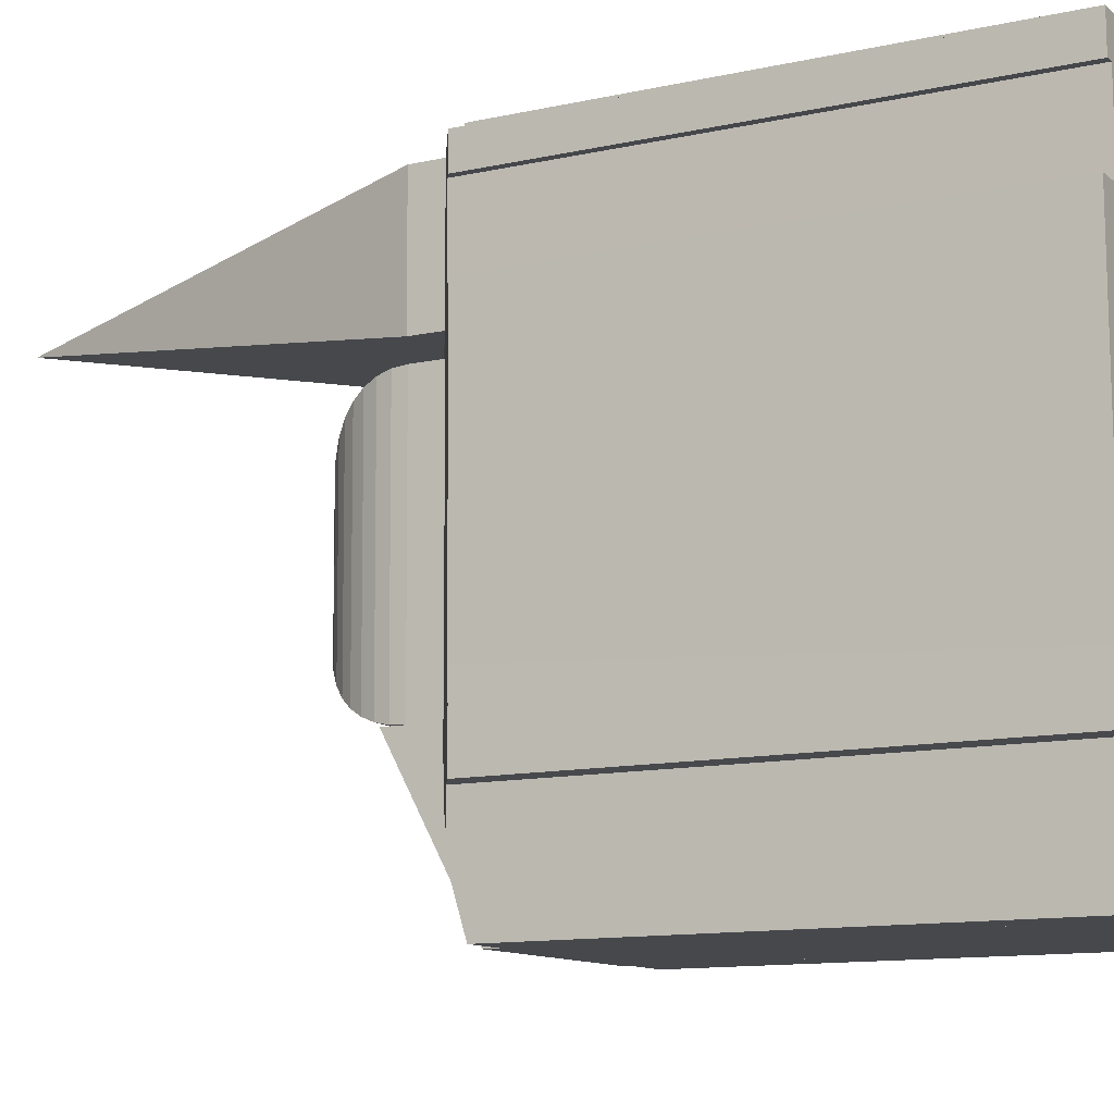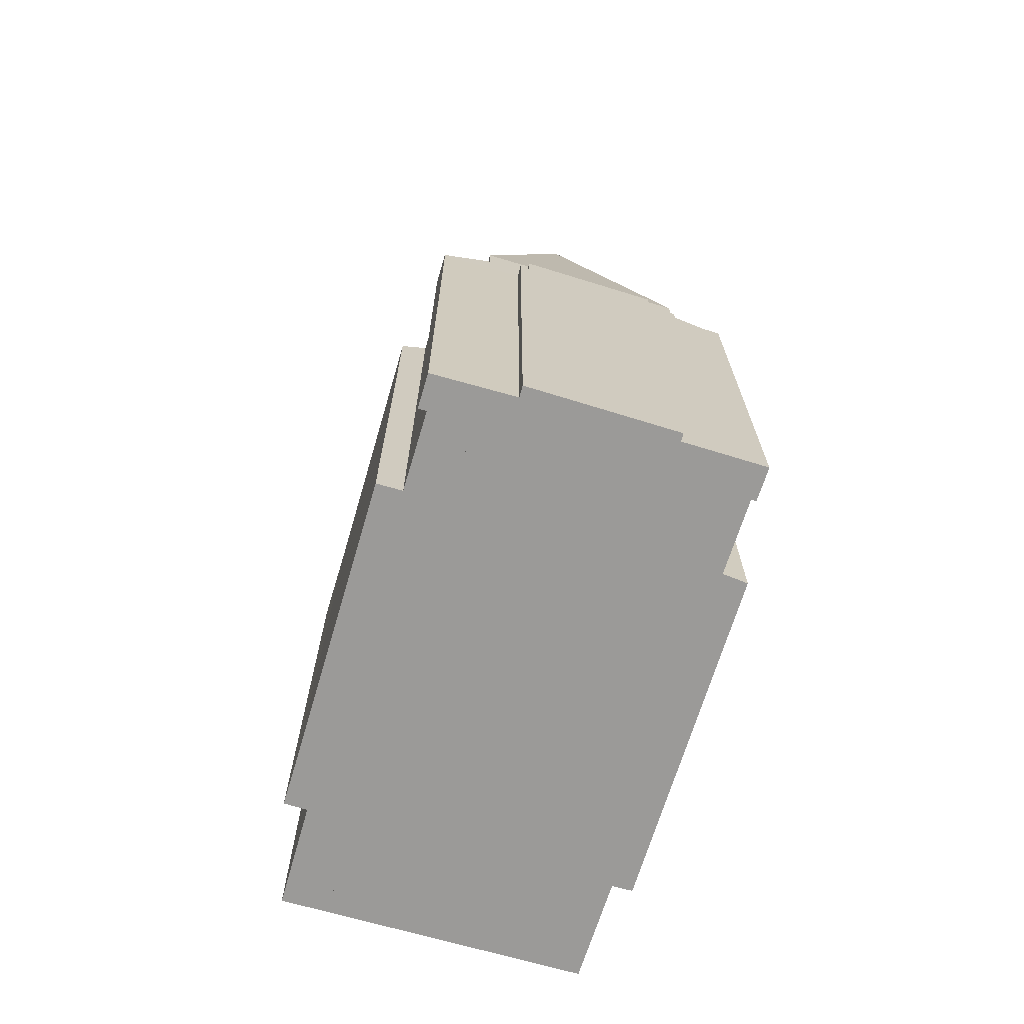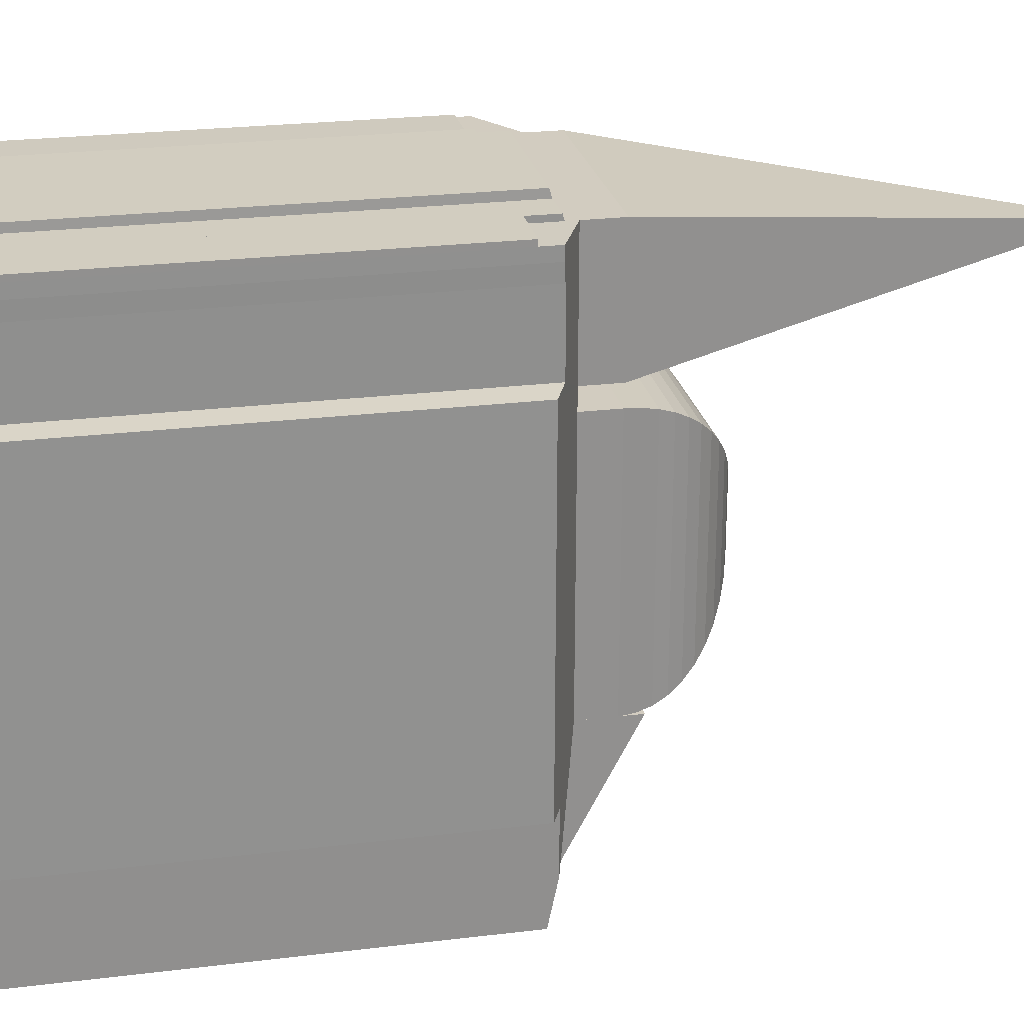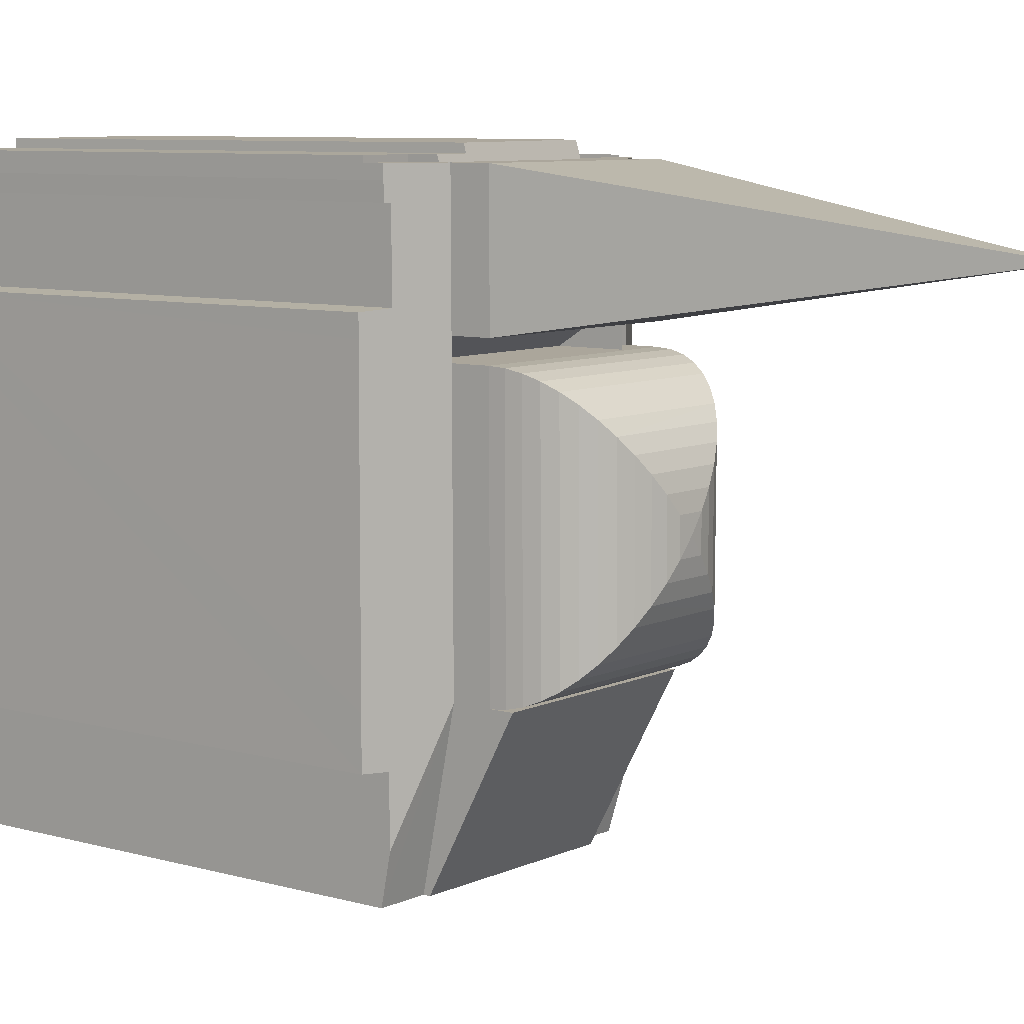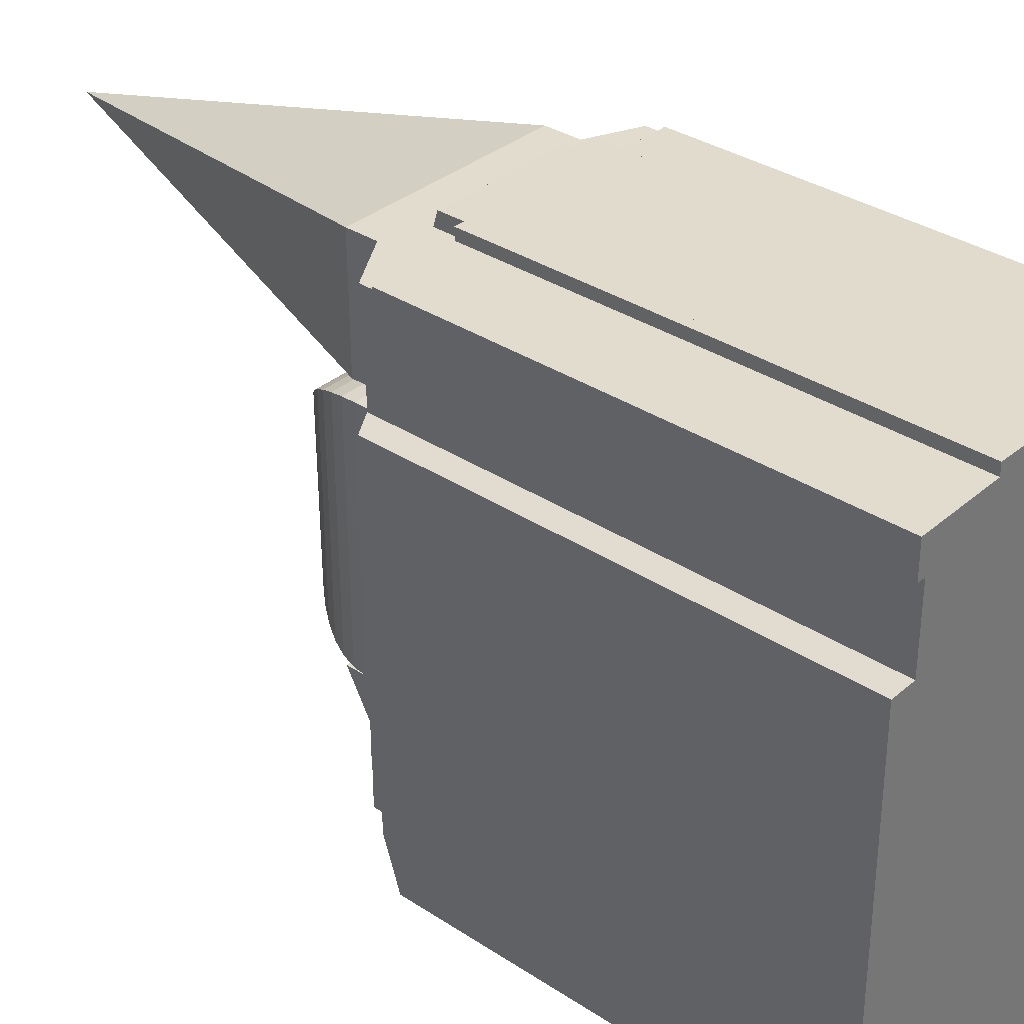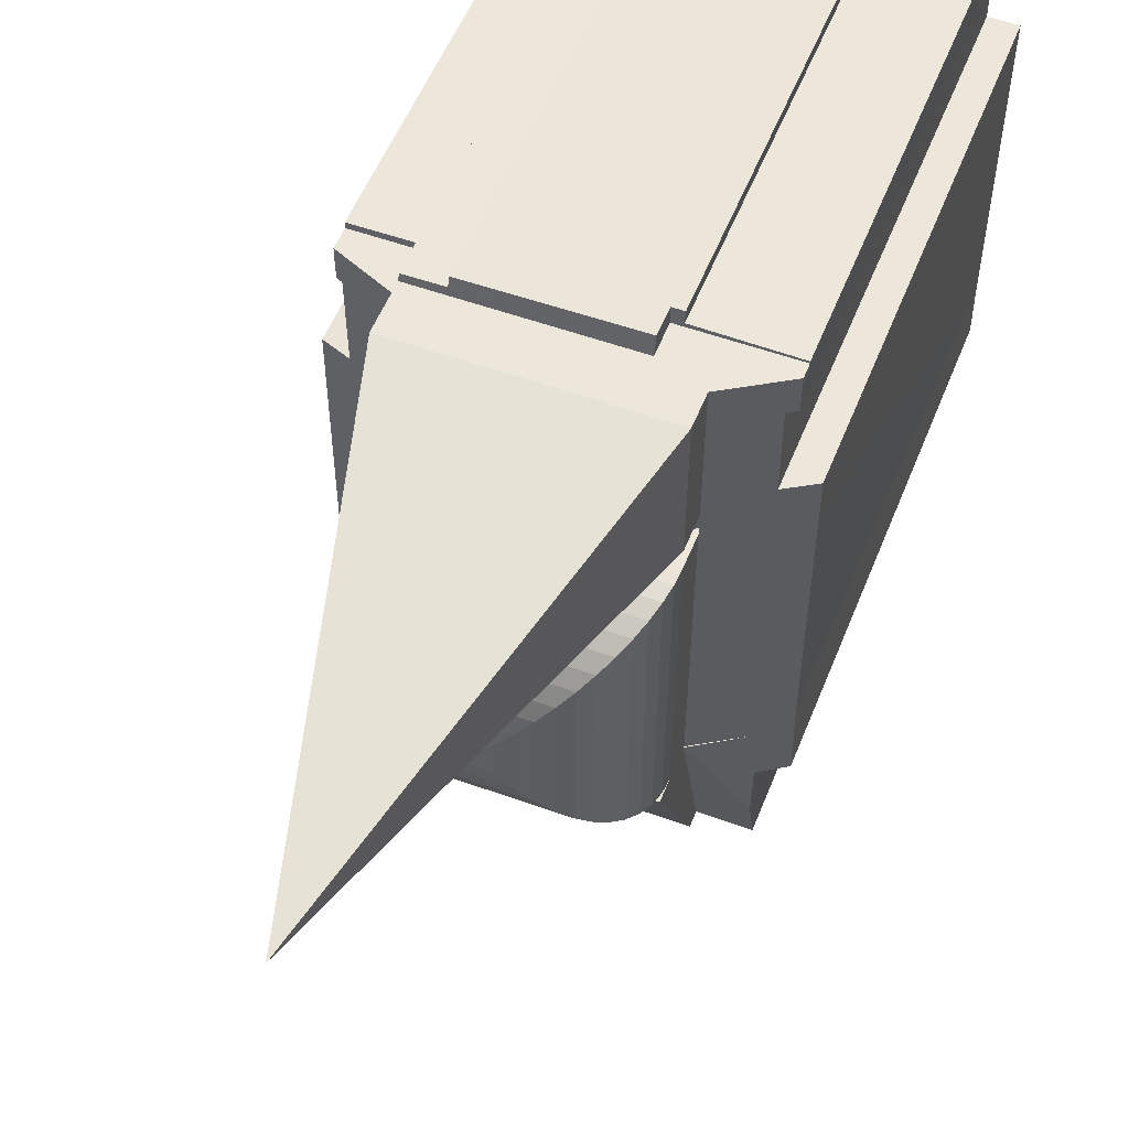
<metadata>
{"format":"obj","ext":"obj","renderer":"f3d","projection":"perspective","resolution":1024,"background":"white","views":[{"elev":-11.7,"azim":-61.8,"up":"+Z"},{"elev":-69.4,"azim":-16.8,"up":"+Y"},{"elev":24.3,"azim":78.5,"up":"+Z"},{"elev":8.0,"azim":127.7,"up":"+Z"},{"elev":34.0,"azim":-48.4,"up":"+Z"},{"elev":53.3,"azim":-158.8,"up":"+Z"}]}
</metadata>
<code>
v  3.772 27.55 6.117
v  0.934 25.79 5.45
v  0.928 25.79 6.116
v  0.935 25.79 5.36
v  0.944 25.79 4.337
v  1.401 26.07 4.35
v  1.414 26.06 0.021
v  3.826 27.55 -0.829
v  0.016 25.18 -1.941
v  0.123 25.19 -14.54
v  3.835 27.55 -1.939
v  3.945 27.55 -15.97
v  1.35 25.94 -15.97
v  0.12 25.18 -15.97
v  0.007 25.18 -0.83
v  0 25.18 1.542e-15
v  3.945 9.778e-16 -15.97
v  0.12 9.779e-16 -15.97
v  1.35 9.779e-16 -15.97
v  1.401 -2.664e-16 4.35
v  0.944 -2.656e-16 4.337
v  0 0 0
v  0.016 1.189e-16 -1.941
v  0.123 8.904e-16 -14.54
v  0.007 5.082e-17 -0.83
v  1.414 -1.286e-18 0.021
v  0.935 -3.282e-16 5.36
v  0.928 -3.745e-16 6.116
v  0.934 -3.337e-16 5.45
v  3.772 -3.746e-16 6.117
v  3.826 5.076e-17 -0.829
v  3.835 1.187e-16 -1.939
v  15.65 26.71 6.122
v  13.79 26.62 6.45
v  15.65 26.62 6.44
v  6.068 26.71 6.118
v  13.77 26.49 6.888
v  6.072 26.48 6.942
v  6.068 -3.746e-16 6.118
v  6.072 -4.251e-16 6.942
v  13.77 -4.218e-16 6.888
v  15.65 -3.943e-16 6.44
v  13.79 -3.949e-16 6.45
v  15.65 -3.749e-16 6.122
v  6.068 29.26 6.118
v  9.713 51.66 2.647
v  3.772 29.26 6.117
v  15.65 29.26 6.122
v  3.826 29.26 -0.829
v  15.61 29.26 -0.823
v  6.03 29.26 -0.828
v  6.03 5.07e-17 -0.828
v  15.61 5.039e-17 -0.823
v  4.012 25.08 -24.49
v  1.445 25.97 -21.48
v  3.945 27.6 -15.97
v  1.496 25.07 -24.52
v  1.4 25.96 -18.74
v  0.115 25.14 -18.73
v  0.12 25.15 -15.97
v  4.012 1.5e-15 -24.49
v  1.496 1.502e-15 -24.52
v  1.4 1.148e-15 -18.74
v  0.115 1.147e-15 -18.73
v  1.445 1.315e-15 -21.48
v  15.4 30.73 -2.173
v  3.886 29.97 -1.999
v  15.55 29.97 -1.994
v  4.036 30.73 -2.178
v  15.47 29.97 -15.9
v  15.33 30.73 -15.72
v  13.88 33.37 -3.989
v  5.053 32.79 -3.388
v  14.39 32.79 -3.384
v  5.561 33.37 -3.993
v  14.33 32.79 -14.51
v  13.83 33.37 -13.91
v  13.3 33.88 -4.68
v  13.26 33.88 -13.22
v  6.14 33.88 -4.683
v  14.75 32.15 -15.02
v  14.81 32.15 -2.874
v  4.625 32.15 -2.879
v  12.63 34.31 -12.46
v  12.66 34.31 -5.443
v  6.781 34.31 -5.445
v  4.385 31.46 -15.44
v  4.72 32.15 -15.03
v  15.08 31.46 -15.43
v  5.14 32.79 -14.52
v  4.284 31.46 -2.473
v  15.15 31.46 -2.468
v  4.142 30.73 -15.73
v  10.49 35.05 -8.035
v  8.202 34.9 -7.137
v  11.25 34.9 -7.135
v  8.958 35.05 -8.036
v  11.97 34.65 -6.266
v  7.472 34.65 -6.268
v  8.23 34.9 -10.77
v  8.972 35.05 -9.867
v  7.514 34.65 -11.64
v  11.23 34.9 -10.77
v  11.95 34.65 -11.63
v  10.48 35.05 -9.867
v  9.727 35.1 -8.951
v  5.639 33.37 -13.91
v  6.207 33.88 -13.22
v  6.836 34.31 -12.46
v  3.995 29.97 -15.91
v  3.835 29.2 -1.939
v  6.023 29.2 -1.938
v  15.6 29.2 -1.934
v  15.53 29.2 -15.96
v  3.945 29.2 -15.97
v  15.6 1.184e-16 -1.934
v  6.023 1.187e-16 -1.938
v  15.53 9.775e-16 -15.96
v  3.835 27.22 -1.939
v  6.03 28.9 -0.828
v  6.023 28.89 -1.938
v  3.826 27.22 -0.829
v  0.928 25.07 6.116
v  0.927 25.07 6.226
v  3.772 25.07 6.117
v  5.529 25.07 6.317
v  6.068 25.07 6.118
v  5.508 25.07 6.946
v  6.072 25.07 6.942
v  0.927 -3.812e-16 6.226
v  5.529 -3.868e-16 6.317
v  5.508 -4.253e-16 6.946
v  15.53 27.3 -15.96
v  18.25 26.11 -20.84
v  18.23 26.11 -21.85
v  18.27 26.11 -18.51
v  19.41 25.62 -15.96
v  19.43 25.65 -1.932
v  15.6 27.3 -1.934
v  19.43 25.65 -0.822
v  15.61 27.3 -0.823
v  19.43 25.65 0.262
v  18.05 26.25 0.383
v  15.65 27.3 6.122
v  18.1 26.24 4.562
v  18.39 26.11 5.444
v  18.4 26.11 6.124
v  18.37 26.12 4.564
v  19.4 25.62 -18.48
v  18.21 25.61 -24.33
v  15.48 25.61 -24.36
v  15.48 1.492e-15 -24.36
v  18.4 -3.75e-16 6.124
v  18.05 -2.345e-17 0.383
v  19.43 -1.604e-17 0.262
v  18.39 -3.333e-16 5.444
v  18.37 -2.795e-16 4.564
v  18.1 -2.793e-16 4.562
v  19.43 5.033e-17 -0.822
v  19.4 1.132e-15 -18.48
v  19.43 1.183e-16 -1.932
v  19.41 9.774e-16 -15.96
v  18.27 1.133e-15 -18.51
v  18.25 1.276e-15 -20.84
v  18.21 1.49e-15 -24.33
v  18.23 1.338e-15 -21.85
v  15.65 25.07 6.122
v  18.4 25.07 6.425
v  18.4 25.07 6.124
v  18.13 25.07 6.426
v  15.65 25.07 6.44
v  18.4 -3.934e-16 6.425
v  18.13 -3.935e-16 6.426
v  15.53 30.36 -15.96
v  4.012 25.88 -24.49
v  3.945 30.36 -15.97
v  15.48 25.95 -24.36
v  15.6 25.57 -1.934
v  6.03 27.3 -0.828
v  6.023 25.57 -1.938
g defaultobject
f 1 2 3
f 2 1 4
f 4 1 5
f 5 1 6
f 6 1 7
f 7 1 8
f 7 8 9
f 9 8 10
f 10 8 11
f 10 11 12
f 10 12 13
f 10 13 14
f 7 15 16
f 15 7 9
f 17 13 12
f 13 17 14
f 14 17 18
f 18 17 19
f 20 5 6
f 5 20 21
f 18 10 14
f 10 18 9
f 9 18 15
f 15 18 16
f 16 18 22
f 22 18 23
f 23 18 24
f 22 23 25
f 7 20 6
f 20 7 26
f 21 4 5
f 4 21 2
f 2 21 3
f 3 21 27
f 3 27 28
f 28 27 29
f 16 26 7
f 26 16 22
f 3 30 1
f 30 3 28
f 30 8 1
f 8 30 11
f 11 30 12
f 12 30 31
f 12 31 17
f 17 31 32
f 21 20 27
f 28 31 30
f 31 28 29
f 31 29 27
f 31 27 20
f 31 20 26
f 31 26 22
f 31 22 25
f 31 25 32
f 32 25 23
f 32 23 17
f 17 23 24
f 17 24 19
f 19 24 18
f 33 34 35
f 34 33 36
f 34 36 37
f 37 36 38
f 39 38 36
f 38 39 40
f 38 41 37
f 41 38 40
f 34 42 35
f 42 34 43
f 37 43 34
f 43 37 41
f 35 44 33
f 44 35 42
f 44 36 33
f 36 44 39
f 44 40 39
f 40 44 43
f 40 43 41
f 43 44 42
f 45 46 47
f 46 45 48
f 46 49 47
f 46 48 50
f 51 46 50
f 46 51 49
f 51 31 49
f 31 51 50
f 31 50 52
f 52 50 53
f 31 47 49
f 47 31 30
f 30 45 47
f 45 30 48
f 48 30 44
f 44 30 39
f 44 50 48
f 50 44 53
f 52 30 31
f 30 52 53
f 30 53 39
f 39 53 44
f 54 55 56
f 55 54 57
f 58 56 55
f 56 58 59
f 56 59 60
f 56 60 13
f 13 17 56
f 17 13 60
f 17 60 18
f 17 18 19
f 17 54 56
f 54 17 61
f 61 57 54
f 57 61 62
f 63 59 58
f 59 63 64
f 57 58 55
f 58 57 63
f 63 57 62
f 63 62 65
f 59 18 60
f 18 59 64
f 64 63 18
f 19 61 17
f 61 19 63
f 63 19 18
f 61 63 65
f 61 65 62
f 66 67 68
f 67 66 69
f 70 66 68
f 66 70 71
f 72 73 74
f 73 72 75
f 76 72 74
f 72 76 77
f 77 78 72
f 78 77 79
f 78 75 72
f 75 78 80
f 81 74 82
f 74 81 76
f 73 82 74
f 82 73 83
f 84 78 79
f 78 84 85
f 85 80 78
f 80 85 86
f 81 87 88
f 87 81 89
f 90 81 88
f 81 90 76
f 88 91 83
f 91 88 87
f 73 88 83
f 88 73 90
f 81 92 89
f 92 81 82
f 92 83 91
f 83 92 82
f 87 71 93
f 71 87 89
f 69 87 93
f 87 69 91
f 94 95 96
f 95 94 97
f 95 98 96
f 98 95 99
f 97 100 95
f 100 97 101
f 95 102 99
f 102 95 100
f 103 98 104
f 98 103 96
f 105 96 103
f 96 105 94
f 94 106 97
f 101 97 106
f 79 107 108
f 107 79 77
f 109 79 108
f 79 109 84
f 75 108 107
f 108 75 80
f 86 108 80
f 108 86 109
f 107 73 75
f 73 107 90
f 77 90 107
f 90 77 76
f 93 70 110
f 70 93 71
f 67 93 110
f 93 67 69
f 101 103 100
f 103 101 105
f 103 102 100
f 102 103 104
f 104 85 84
f 85 104 98
f 104 109 102
f 109 104 84
f 94 105 106
f 101 106 105
f 89 66 71
f 66 89 92
f 91 66 92
f 66 91 69
f 99 85 98
f 85 99 86
f 99 109 86
f 109 99 102
f 111 68 67
f 68 111 112
f 68 112 113
f 70 113 114
f 113 70 68
f 70 115 110
f 115 70 114
f 67 115 111
f 115 67 110
f 17 111 115
f 111 17 32
f 32 112 111
f 112 32 113
f 113 32 116
f 116 32 117
f 116 114 113
f 114 116 118
f 118 115 114
f 115 118 17
f 118 32 17
f 32 118 116
f 32 116 117
f 119 120 121
f 120 119 122
f 122 52 120
f 52 122 31
f 52 121 120
f 121 52 117
f 117 119 121
f 119 117 32
f 32 122 119
f 122 32 31
f 32 52 31
f 52 32 117
f 123 124 125
f 126 125 124
f 127 125 126
f 128 127 126
f 129 127 128
f 130 126 124
f 126 130 131
f 132 129 128
f 129 132 40
f 131 128 126
f 128 131 132
f 28 124 123
f 124 28 130
f 40 127 129
f 127 40 39
f 39 125 127
f 125 39 123
f 123 39 28
f 28 39 30
f 132 39 40
f 39 132 131
f 39 131 30
f 30 131 130
f 30 130 28
f 133 134 135
f 134 133 136
f 136 133 137
f 137 133 138
f 138 133 139
f 138 139 140
f 140 139 141
f 140 141 142
f 142 141 143
f 143 141 144
f 143 144 145
f 145 144 146
f 146 144 147
f 146 148 145
f 137 149 136
f 150 133 135
f 133 150 151
f 152 133 151
f 133 152 139
f 139 152 141
f 141 152 144
f 144 152 118
f 144 118 44
f 44 118 53
f 53 118 116
f 44 147 144
f 147 44 153
f 154 142 143
f 142 154 155
f 153 146 147
f 146 153 156
f 146 157 148
f 157 146 156
f 145 154 143
f 154 145 158
f 155 140 142
f 140 155 138
f 138 155 137
f 137 155 149
f 149 155 159
f 149 159 160
f 160 159 161
f 160 161 162
f 163 134 136
f 134 163 135
f 135 163 150
f 150 163 164
f 150 164 165
f 165 164 166
f 148 158 145
f 158 148 157
f 149 163 136
f 163 149 160
f 165 151 150
f 151 165 152
f 44 156 153
f 156 44 157
f 157 44 158
f 158 44 154
f 154 44 53
f 154 159 155
f 159 154 161
f 161 154 162
f 162 154 53
f 162 53 116
f 162 116 118
f 162 118 160
f 160 118 163
f 163 118 164
f 164 118 166
f 166 118 152
f 166 152 165
f 167 168 169
f 168 167 170
f 170 167 171
f 42 170 171
f 170 42 168
f 168 42 172
f 172 42 173
f 172 169 168
f 169 172 153
f 153 167 169
f 167 153 44
f 44 171 167
f 171 44 42
f 173 153 172
f 153 173 44
f 44 173 42
f 174 175 176
f 175 174 177
f 118 177 174
f 177 118 152
f 152 175 177
f 175 152 61
f 175 17 176
f 17 175 61
f 17 174 176
f 174 17 118
f 17 152 118
f 152 17 61
f 178 179 141
f 179 178 180
f 180 52 179
f 52 180 117
f 52 141 179
f 141 52 53
f 53 178 141
f 178 53 116
f 116 180 178
f 180 116 117
f 116 52 117
f 52 116 53

</code>
